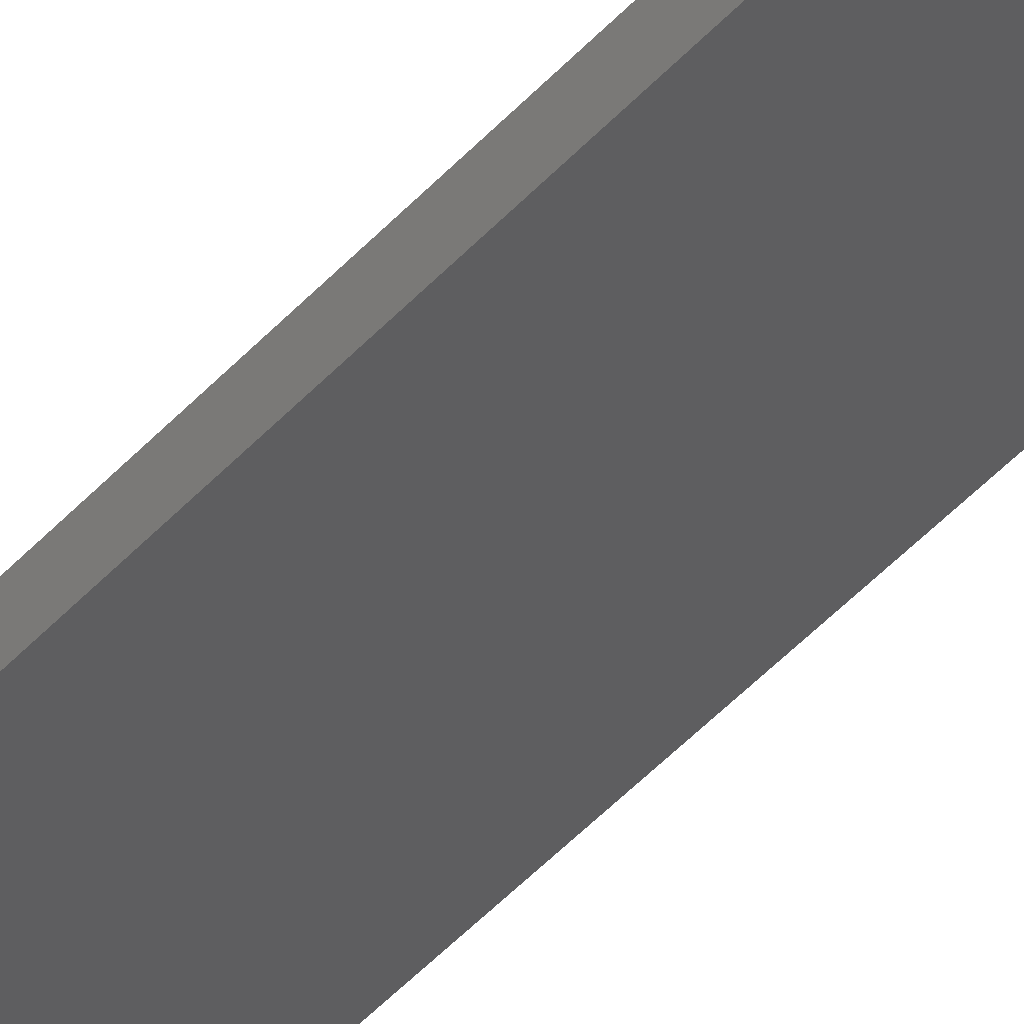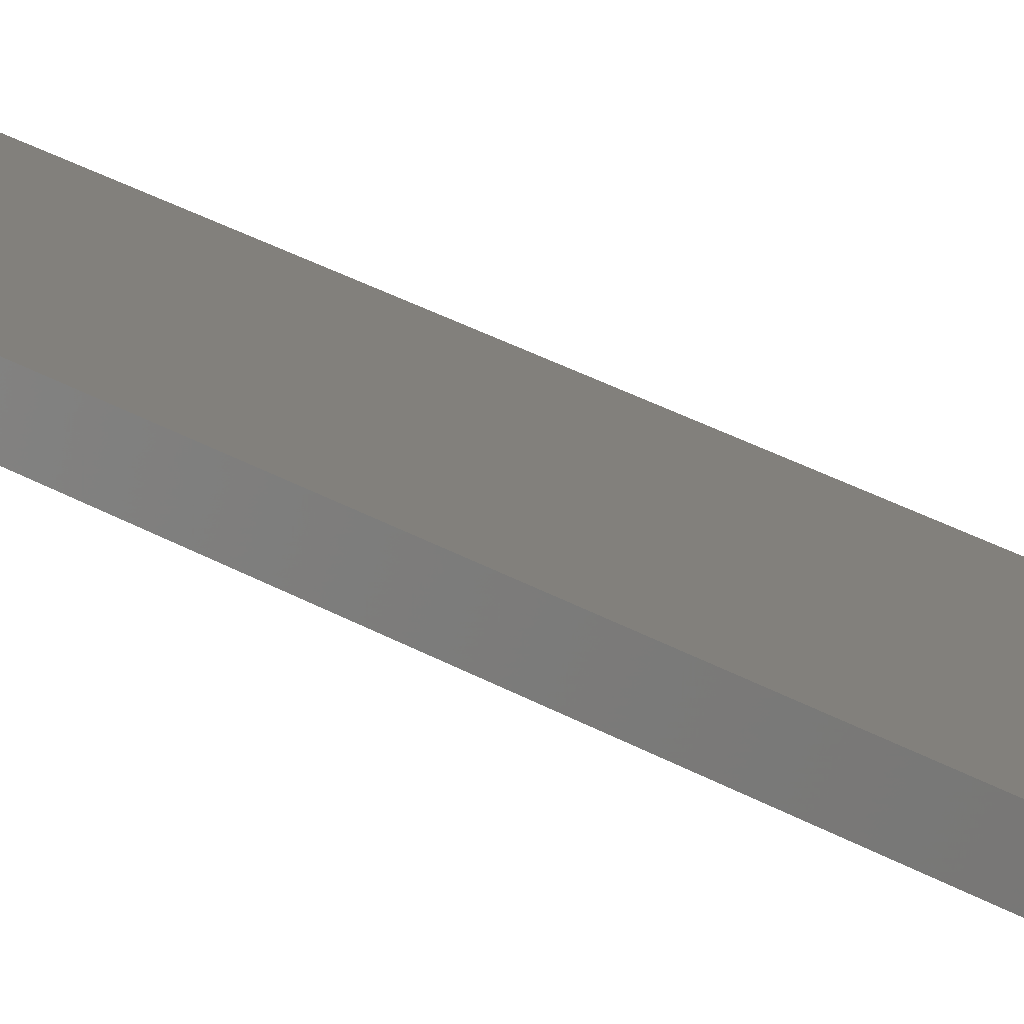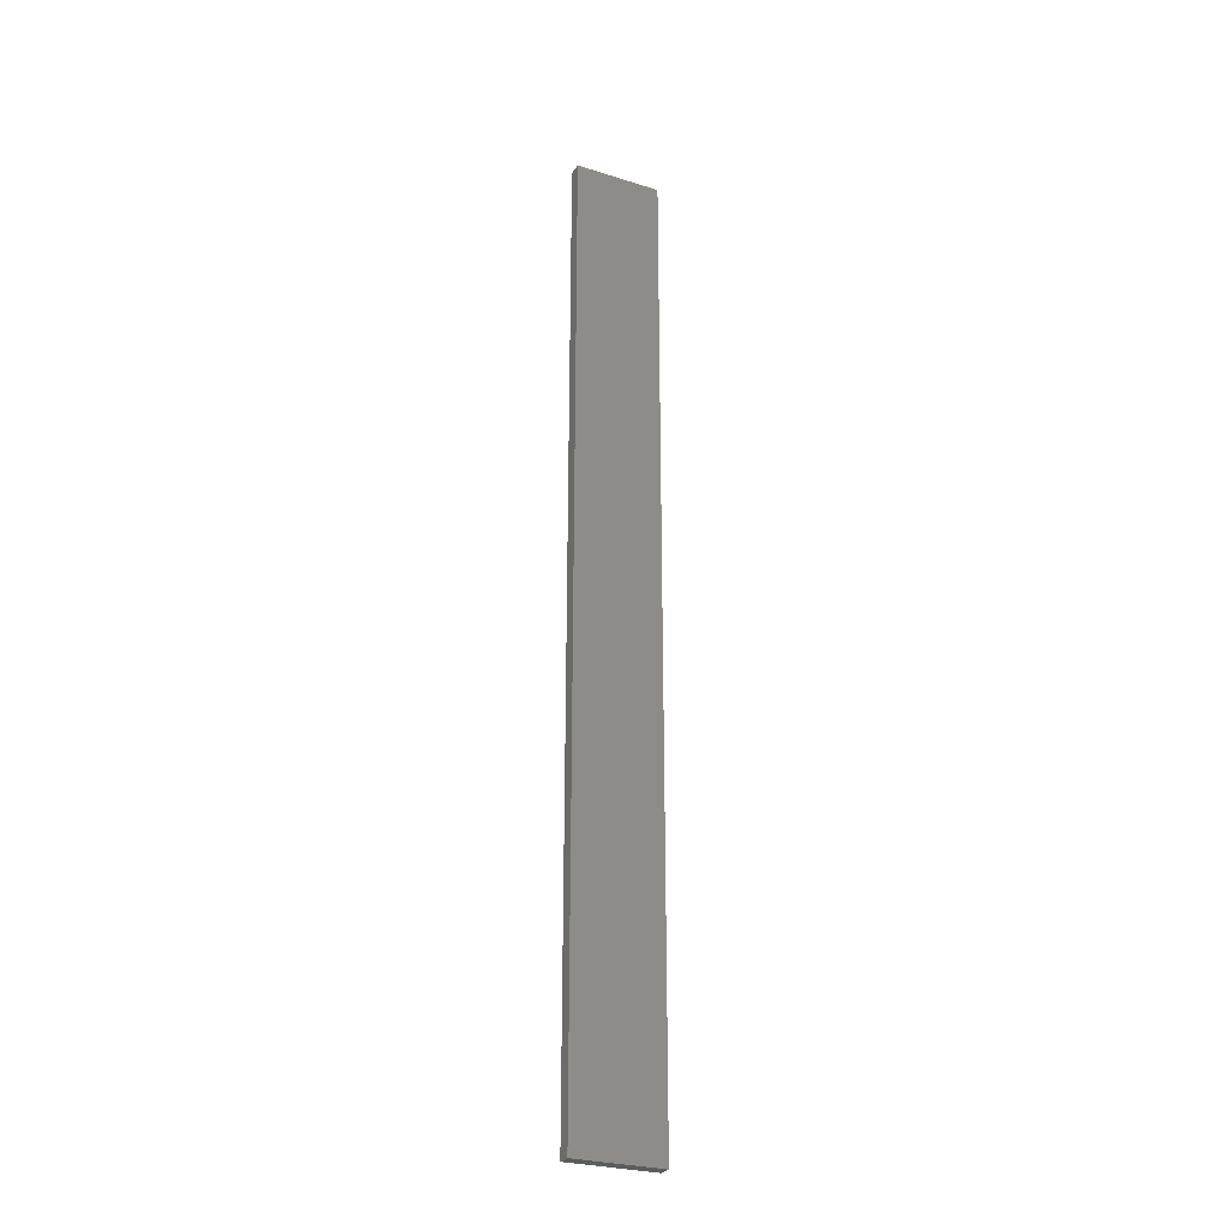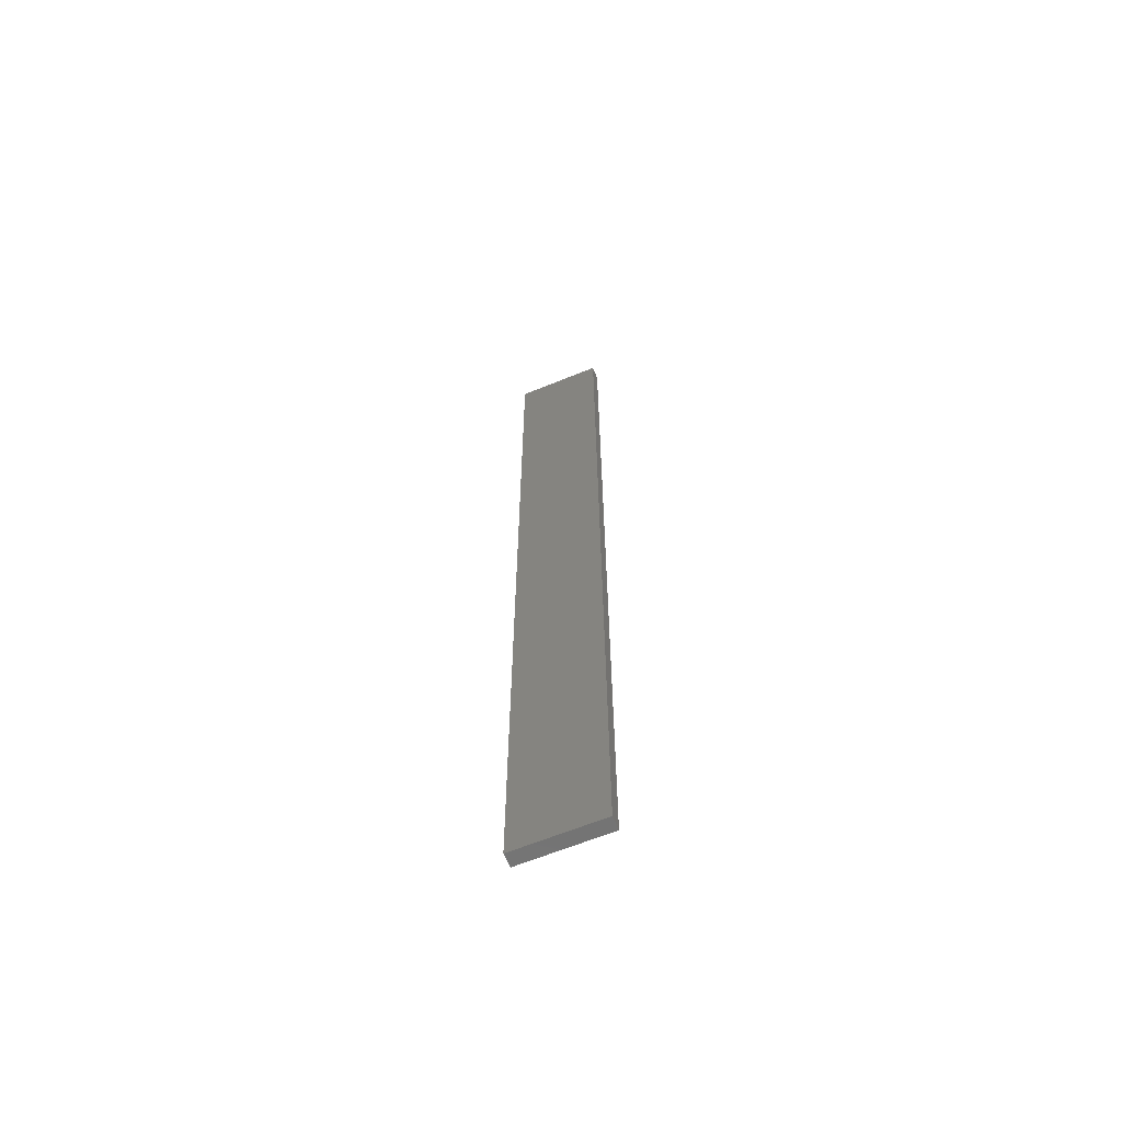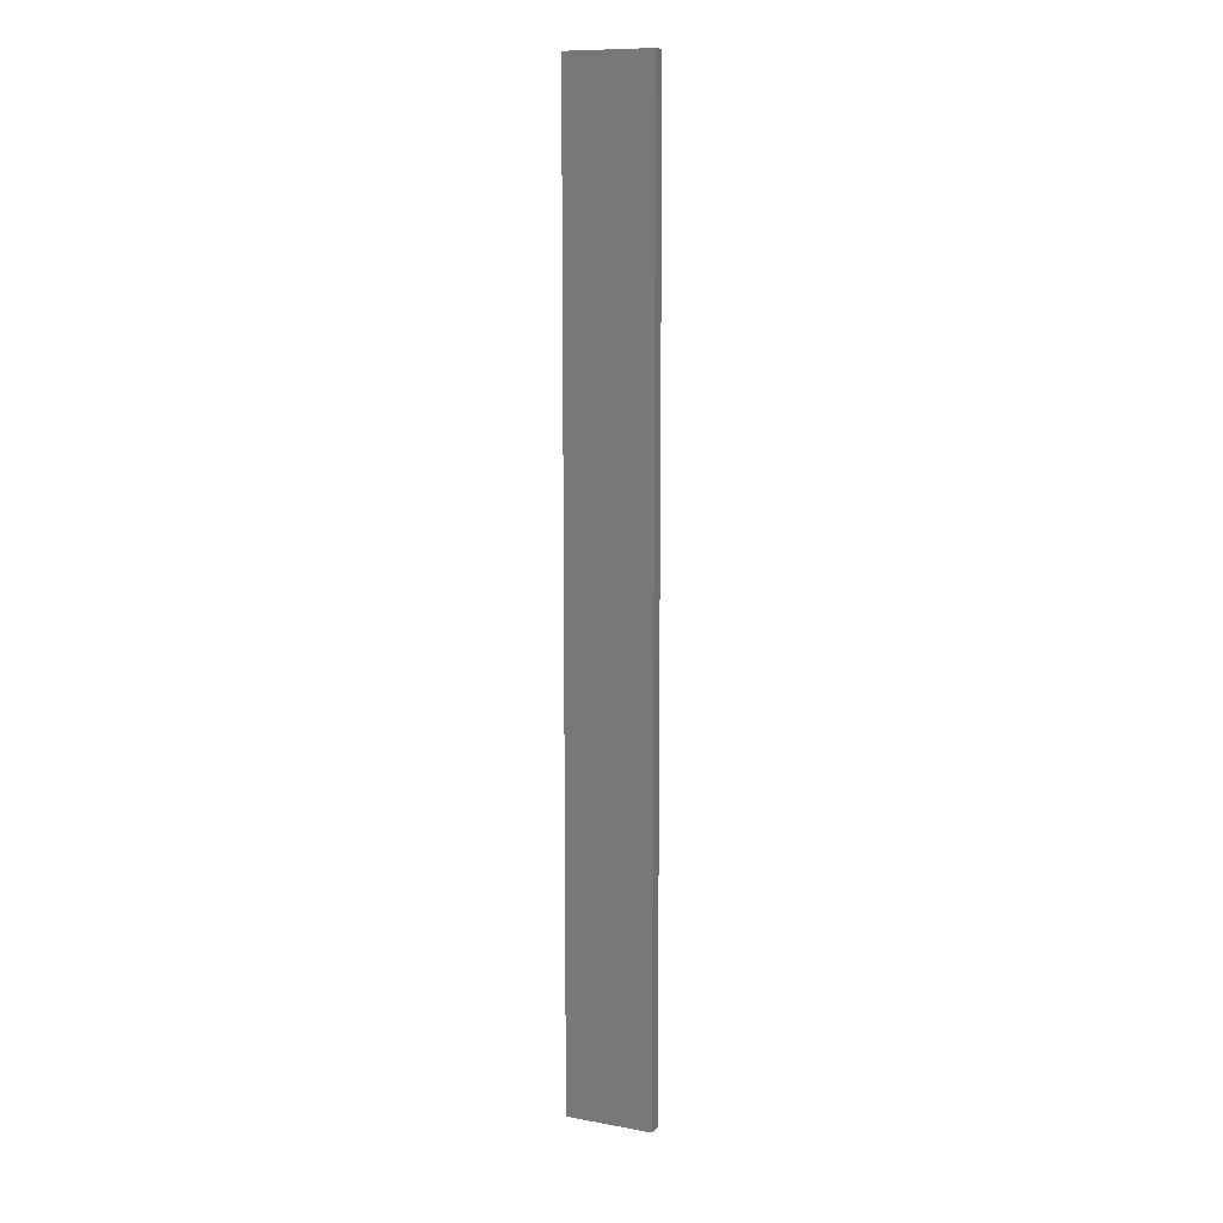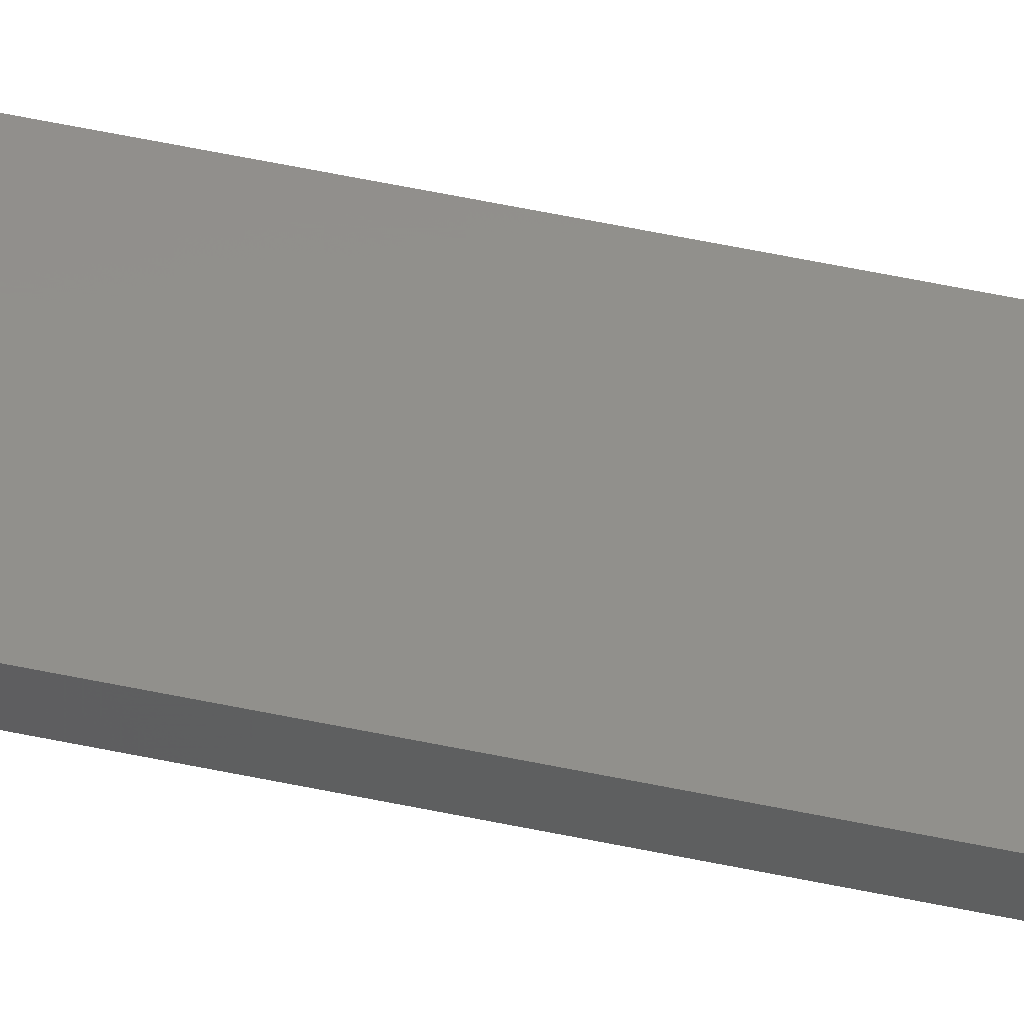
<metadata>
{"format":"stl","ext":"stl","renderer":"f3d","projection":"perspective","resolution":1024,"background":"white","views":[{"elev":-47.3,"azim":140.3,"up":"+Y"},{"elev":20.1,"azim":-38.8,"up":"+Y"},{"elev":-27.6,"azim":-37.7,"up":"+Z"},{"elev":-64.4,"azim":-169.7,"up":"+Z"},{"elev":10.7,"azim":12.2,"up":"+Z"},{"elev":62.9,"azim":-78.3,"up":"+Y"}]}
</metadata>
<code>
# stl→obj: 16 verts, 28 faces
v 19.19 2.361 63.91
v 19.19 2.361 67.5
v 19.29 2.338 67.5
v 19.29 2.338 63.91
v 19.4 2.316 67.5
v 19.4 2.316 63.91
v 19.5 2.293 63.91
v 19.5 2.293 67.5
v 19.49 2.244 67.5
v 19.49 2.244 63.91
v 19.18 2.312 67.5
v 19.18 2.312 63.91
v 19.28 2.289 67.5
v 19.28 2.289 63.91
v 19.39 2.267 63.91
v 19.39 2.267 67.5
f 1 2 3
f 4 3 5
f 4 1 3
f 6 4 5
f 7 5 8
f 7 6 5
f 7 8 9
f 10 7 9
f 11 12 13
f 12 14 13
f 13 15 16
f 14 15 13
f 16 10 9
f 15 10 16
f 12 11 2
f 1 12 2
f 15 6 10
f 10 6 7
f 14 4 15
f 15 4 6
f 12 1 14
f 14 1 4
f 16 9 8
f 5 16 8
f 13 16 5
f 3 13 5
f 2 11 13
f 2 13 3

</code>
